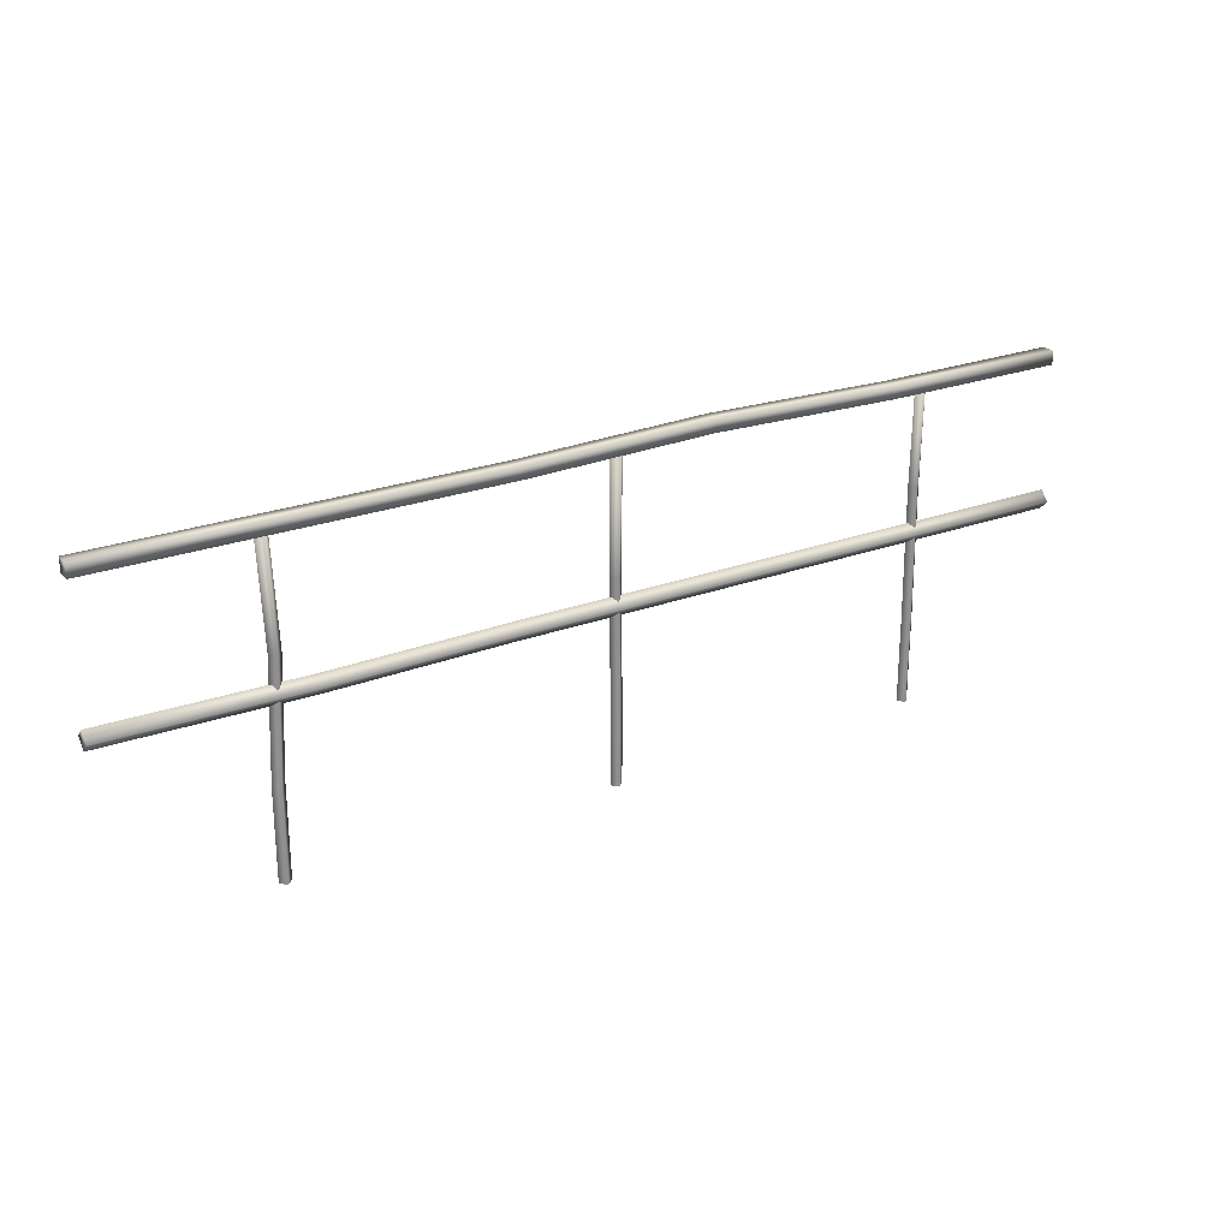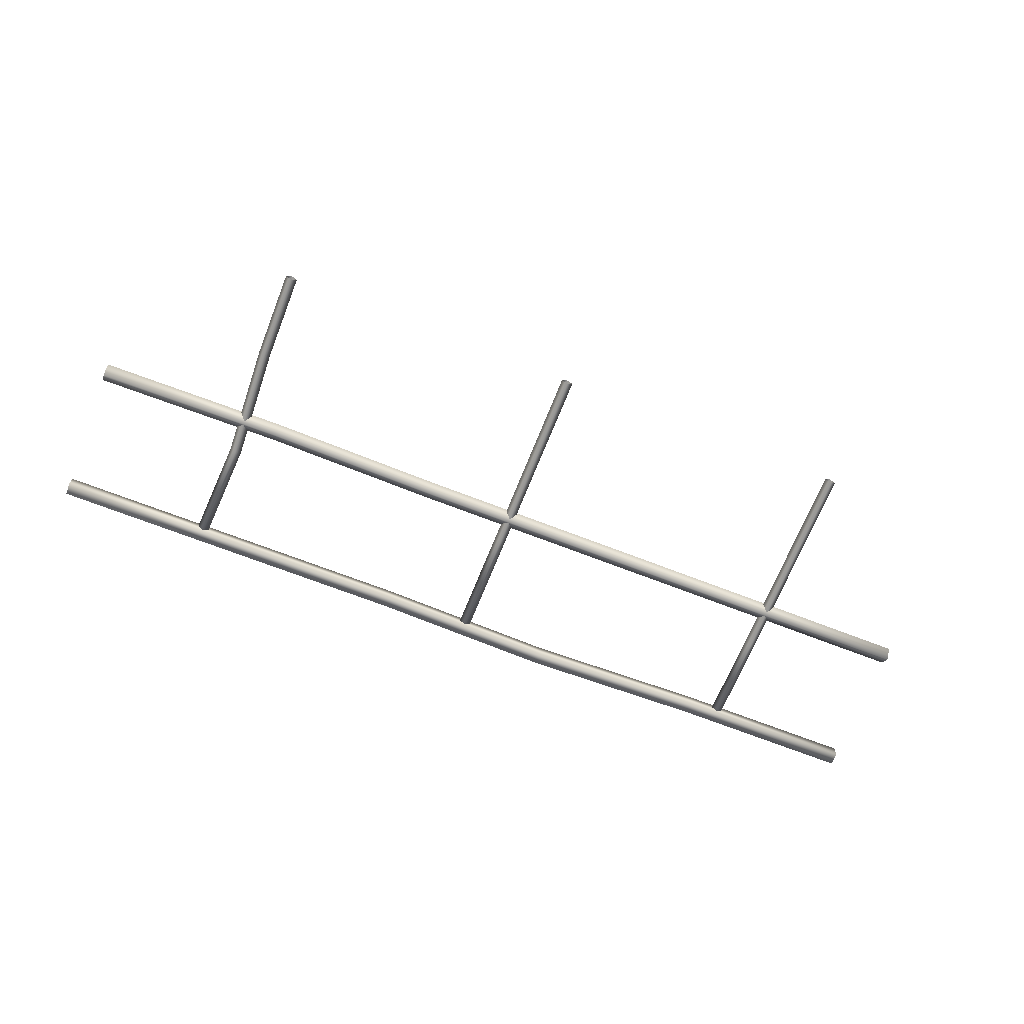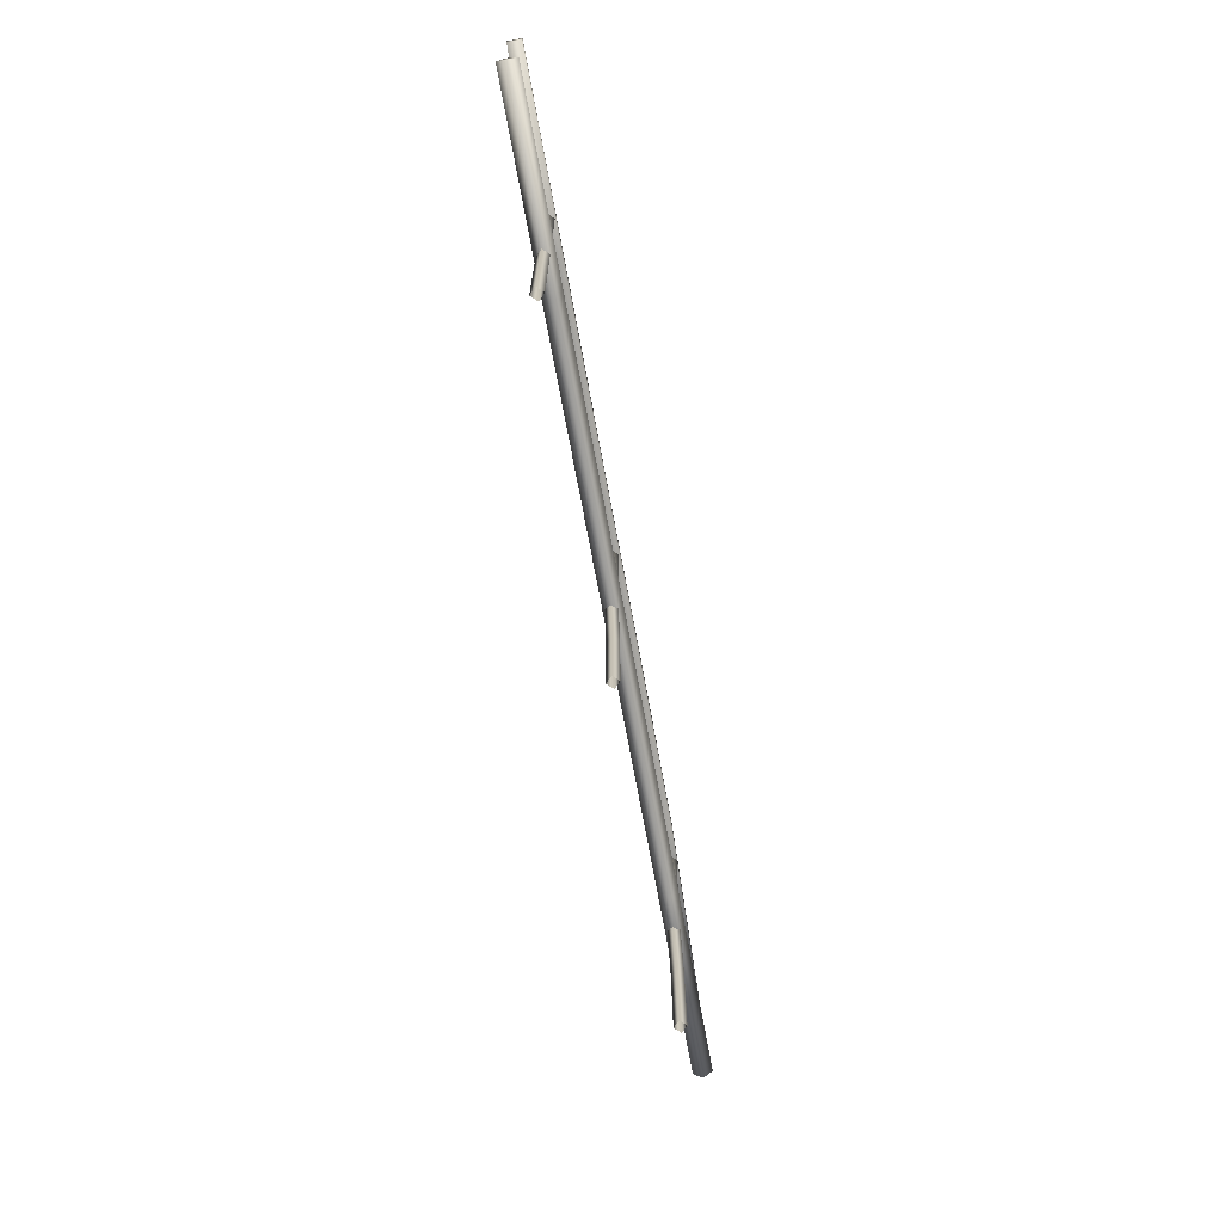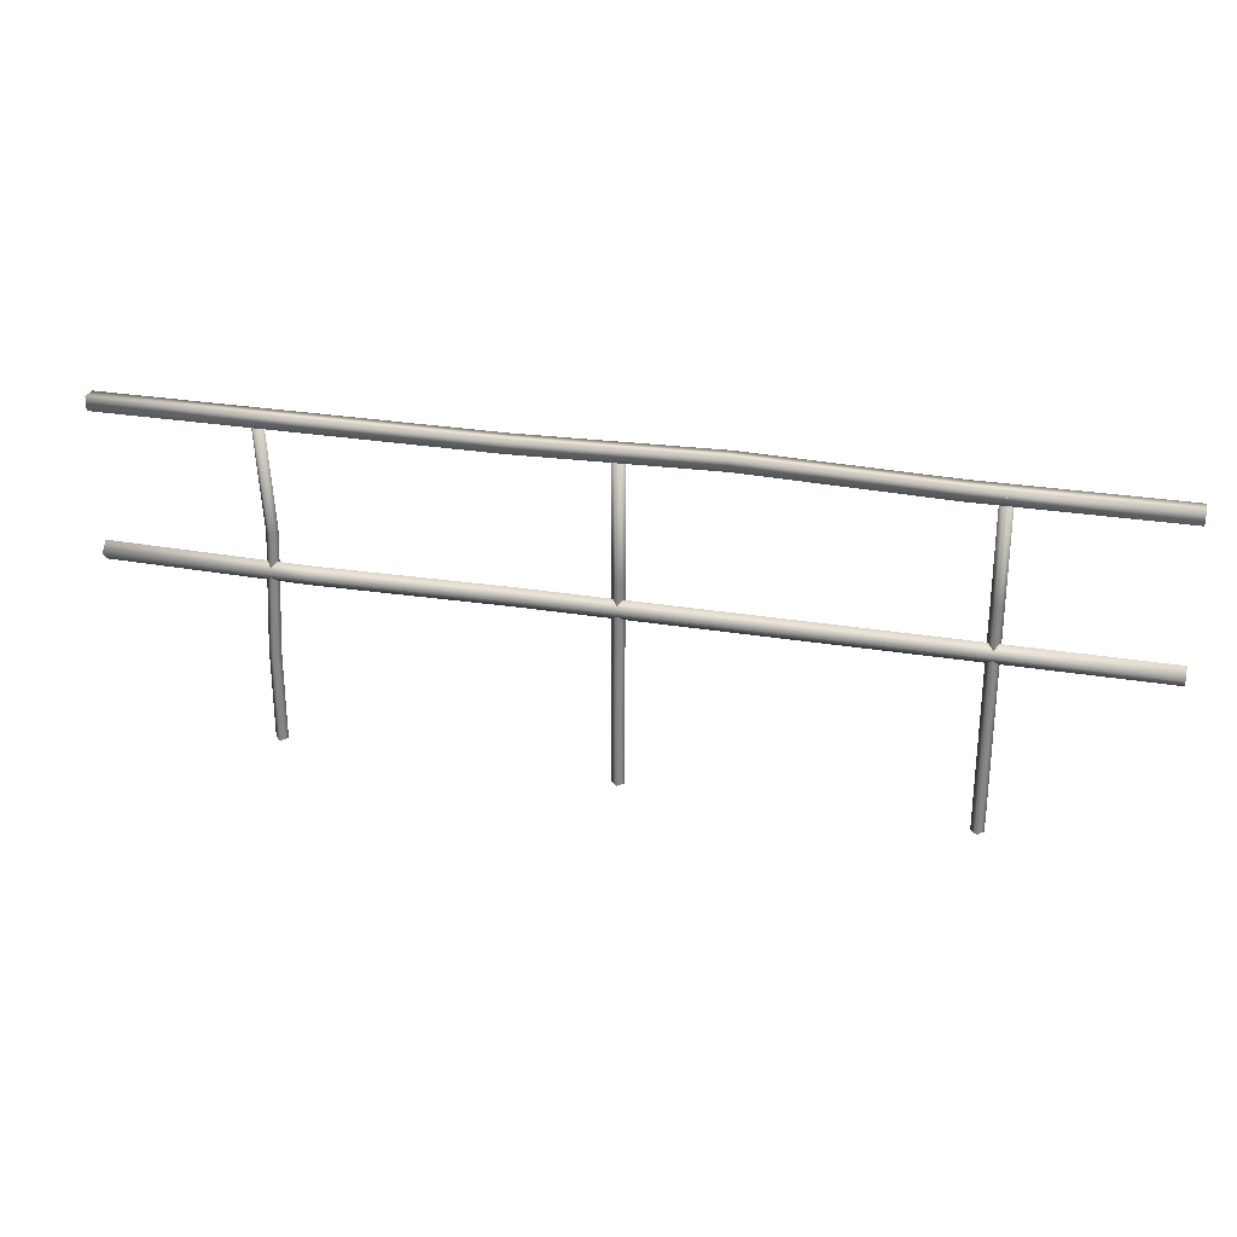
<metadata>
{"format":"obj","ext":"obj","renderer":"f3d","projection":"perspective","resolution":1024,"background":"white","views":[{"elev":25.1,"azim":-31.0,"up":"+Y"},{"elev":-67.6,"azim":-21.5,"up":"+Z"},{"elev":-69.9,"azim":-79.7,"up":"+Y"},{"elev":28.2,"azim":14.1,"up":"+Y"}]}
</metadata>
<code>
v -1.487 0.9788 -0.02121
v -1.487 1.021 -0.02121
v -1.487 1.021 0.02121
v -1.487 0.9788 0.02121
v -0.8923 0.9788 -0.02121
v -0.8923 1.021 -0.02121
v -0.8923 1.021 0.02121
v -0.8923 0.9788 0.02121
v -0.2974 0.9788 -0.02121
v -0.2974 1.021 -0.02121
v -0.2974 1.021 0.02121
v -0.2974 0.9788 0.02121
v 0.2974 0.9936 -0.02121
v 0.2974 1.036 -0.02121
v 0.2974 1.036 0.02121
v 0.2974 0.9936 0.02121
v 0.8923 0.9788 -0.02121
v 0.8923 1.021 -0.02121
v 0.8923 1.021 0.02121
v 0.8923 0.9788 0.02121
v 1.483 0.9722 -0.03841
v 1.483 1.015 -0.03841
v 1.483 1.015 0.004014
v 1.483 0.9722 0.004014
v -1.487 0.5782 -0
v -1.487 0.5482 0.03
v -1.487 0.5182 0
v -1.487 0.5482 -0.03
v -0.8748 0.5707 -0
v -0.8748 0.5407 0.03
v -0.8748 0.5107 0
v -0.8748 0.5407 -0.03
v -0.2974 0.5782 -0
v -0.2974 0.5482 0.03
v -0.2974 0.5182 0
v -0.2974 0.5482 -0.03
v 0.2974 0.5782 -0
v 0.2974 0.5482 0.03
v 0.2974 0.5182 0
v 0.2974 0.5482 -0.03
v 0.8923 0.5782 -0
v 0.8923 0.5482 0.03
v 0.8923 0.5182 0
v 0.8923 0.5482 -0.03
v 1.487 0.5782 -0
v 1.487 0.5482 0.03
v 1.487 0.5182 0
v 1.487 0.5482 -0.03
v -1 1.003 -0.01902
v -0.981 1.003 -0
v -1 1.003 0.01902
v -1.019 1.003 0
v -0.9825 0.6544 -0.02436
v -0.9635 0.6544 -0.005341
v -0.9825 0.6544 0.01367
v -1.001 0.6544 -0.005341
v -1 0.2849 -0.01902
v -0.981 0.2849 -0
v -1 0.2849 0.01902
v -1.019 0.2849 0
v -1 0 -0.01902
v -0.981 0 -0
v -1 0 0.01902
v -1.019 0 0
v 0.01902 1.003 -0
v 0 1.003 0.01902
v -0.01902 1.003 0
v -0 1.003 -0.01902
v 0.01902 0.6319 -0.005341
v 0 0.6319 0.01367
v -0.01902 0.6319 -0.005341
v -0 0.6319 -0.02436
v 0.01902 0.2849 -0
v 0 0.2849 0.01902
v -0.01902 0.2849 0
v -0 0.2849 -0.01902
v 0.01902 0 -0
v 0 0 0.01902
v -0.01902 0 0
v 0 0 -0.01902
v 1.019 1.003 -0
v 1 1.003 0.01902
v 0.981 1.003 0
v 1 1.003 -0.01902
v 1.019 0.6845 -0.005341
v 1 0.6845 0.01367
v 0.981 0.6845 -0.005341
v 1 0.6845 -0.02436
v 1.019 0.2849 -0
v 1 0.2849 0.01902
v 0.981 0.2849 0
v 1 0.2849 -0.01902
v 1.019 0 -0
v 1 0 0.01902
v 0.981 0 0
v 1 0 -0.01902
g railing_1
f 1 2 6 5
f 2 3 7 6
f 3 4 8 7
f 4 1 5 8
f 5 6 10 9
f 6 7 11 10
f 7 8 12 11
f 8 5 9 12
f 9 10 14 13
f 10 11 15 14
f 11 12 16 15
f 12 9 13 16
f 13 14 18 17
f 14 15 19 18
f 15 16 20 19
f 16 13 17 20
f 17 18 22 21
f 18 19 23 22
f 19 20 24 23
f 20 17 21 24
f 3 2 1 4
f 24 21 22 23
f 25 26 30 29
f 26 27 31 30
f 27 28 32 31
f 28 25 29 32
f 29 30 34 33
f 30 31 35 34
f 31 32 36 35
f 32 29 33 36
f 33 34 38 37
f 34 35 39 38
f 35 36 40 39
f 36 33 37 40
f 37 38 42 41
f 38 39 43 42
f 39 40 44 43
f 40 37 41 44
f 41 42 46 45
f 42 43 47 46
f 43 44 48 47
f 44 41 45 48
f 27 26 25 28
f 48 45 46 47
f 49 50 54 53
f 50 51 55 54
f 51 52 56 55
f 52 49 53 56
f 53 54 58 57
f 54 55 59 58
f 55 56 60 59
f 56 53 57 60
f 57 58 62 61
f 58 59 63 62
f 59 60 64 63
f 60 57 61 64
f 51 50 49 52
f 65 66 70 69
f 66 67 71 70
f 67 68 72 71
f 68 65 69 72
f 69 70 74 73
f 70 71 75 74
f 71 72 76 75
f 72 69 73 76
f 73 74 78 77
f 74 75 79 78
f 75 76 80 79
f 76 73 77 80
f 67 66 65 68
f 81 82 86 85
f 82 83 87 86
f 83 84 88 87
f 84 81 85 88
f 85 86 90 89
f 86 87 91 90
f 87 88 92 91
f 88 85 89 92
f 89 90 94 93
f 90 91 95 94
f 91 92 96 95
f 92 89 93 96
f 83 82 81 84

</code>
